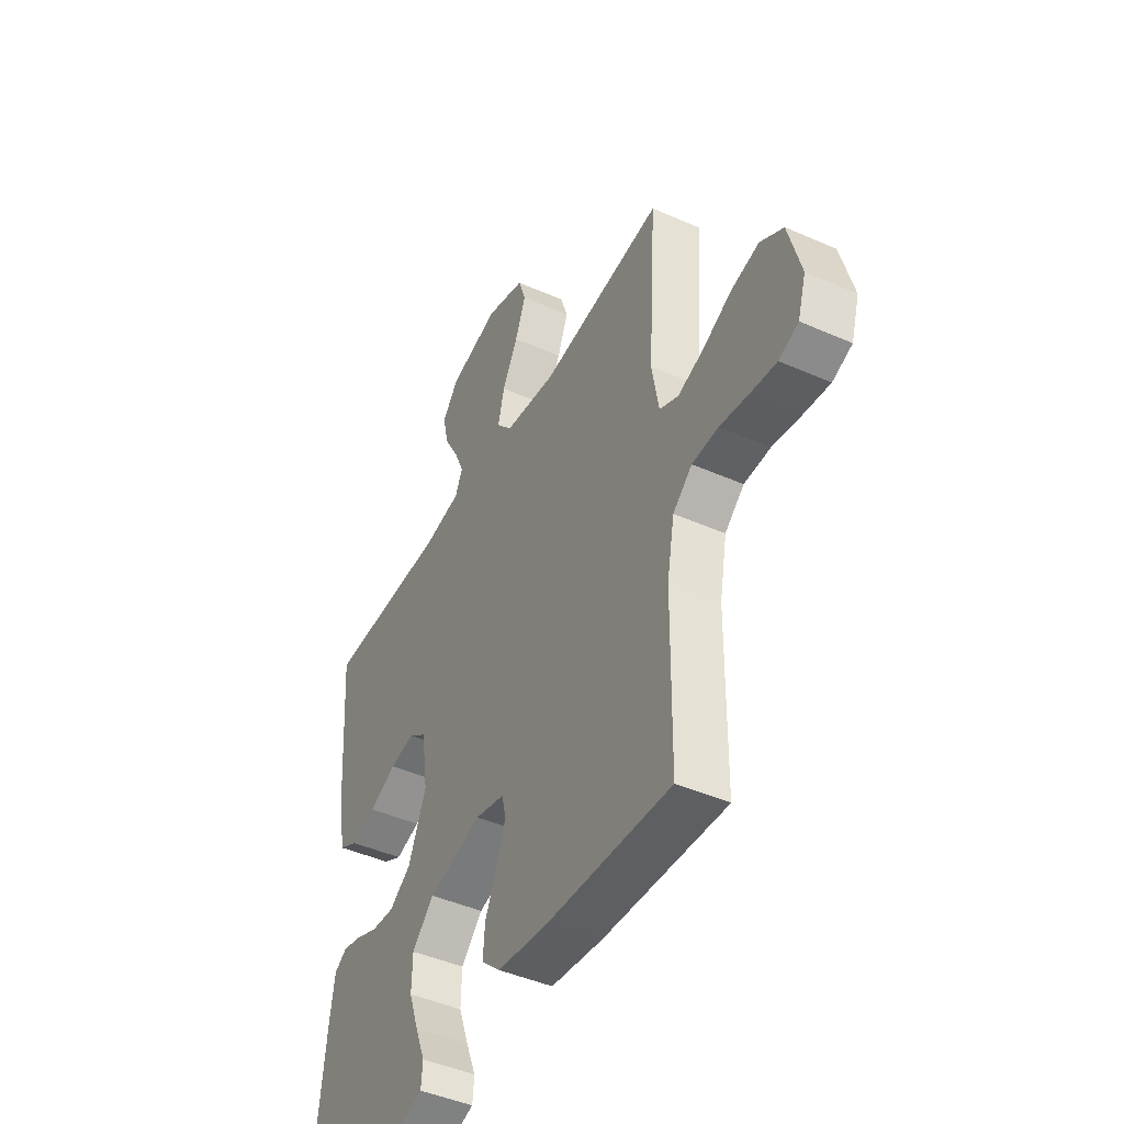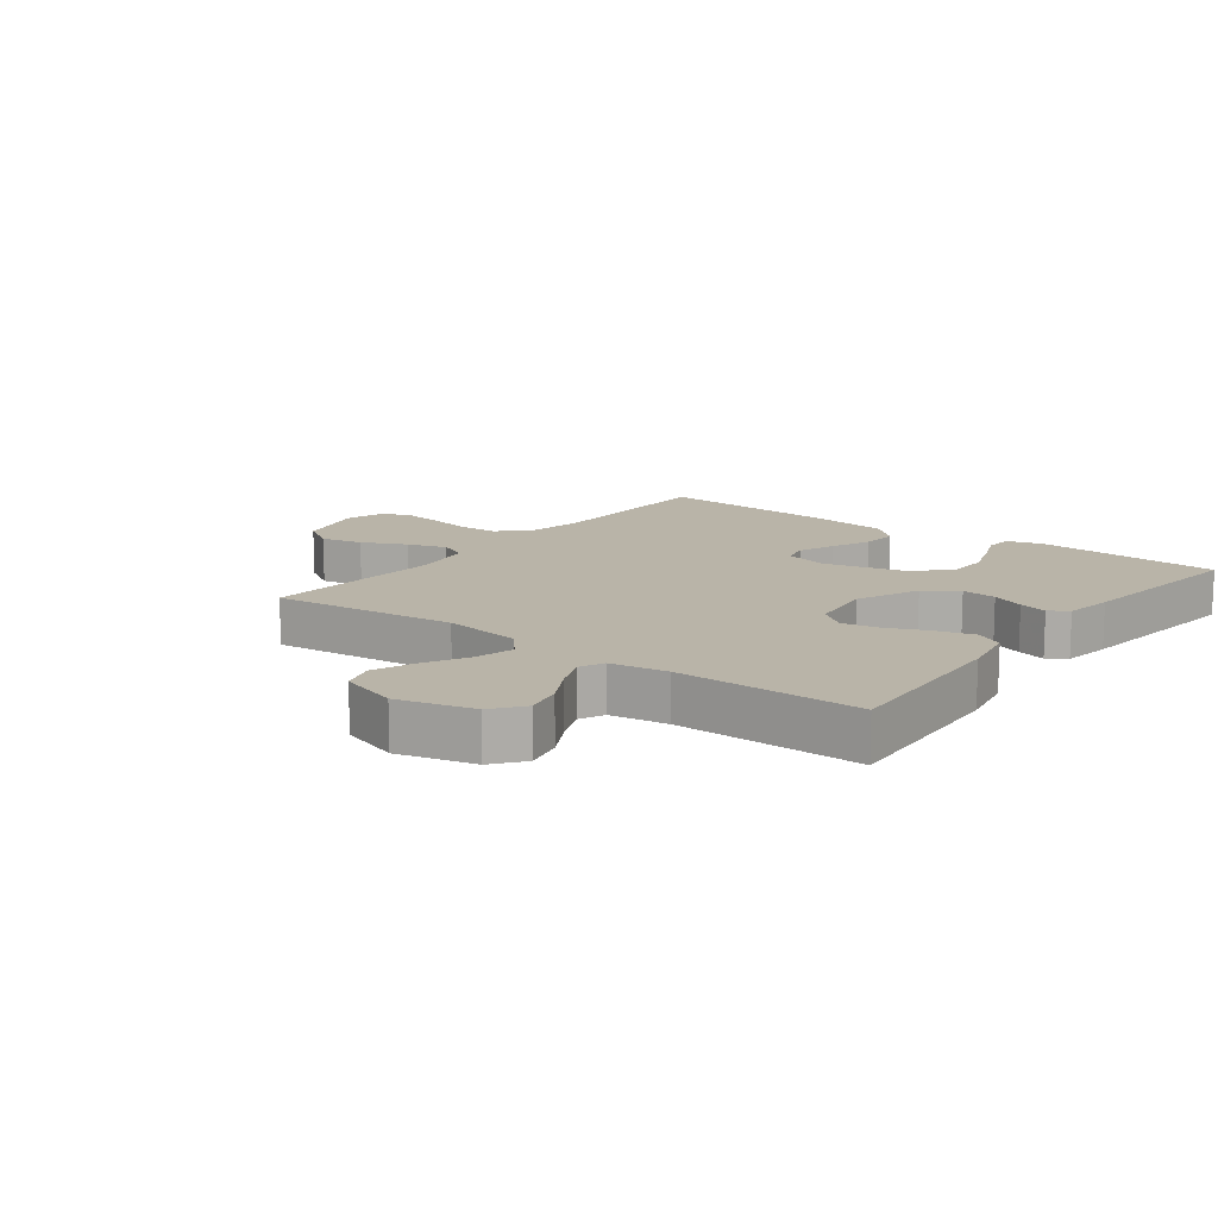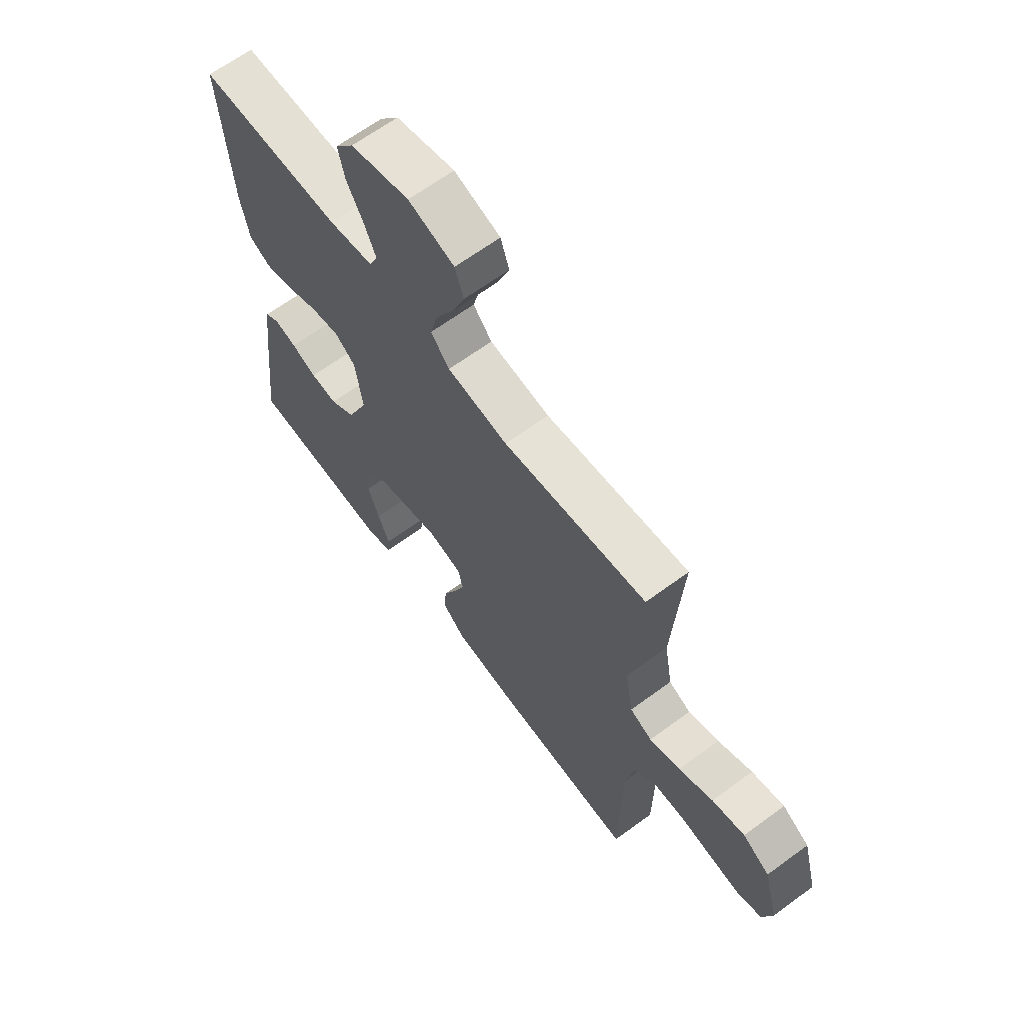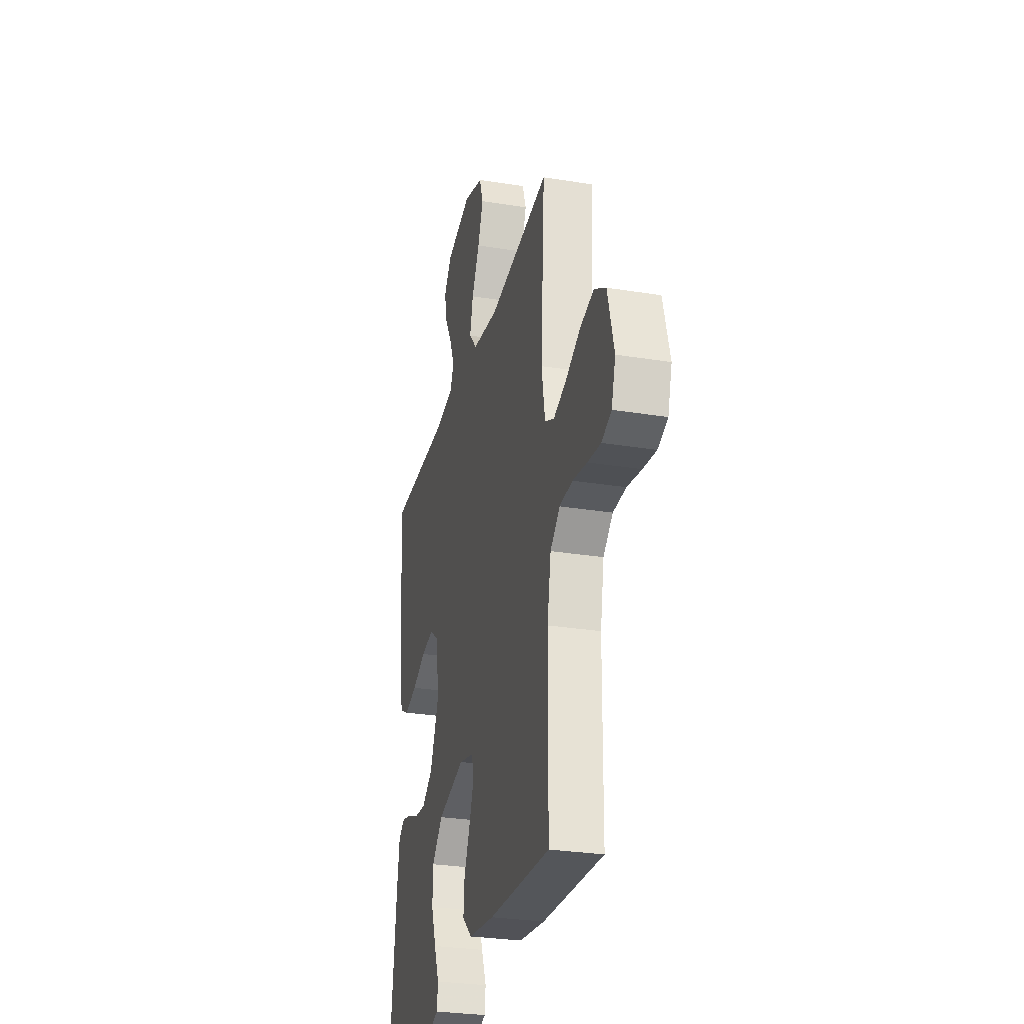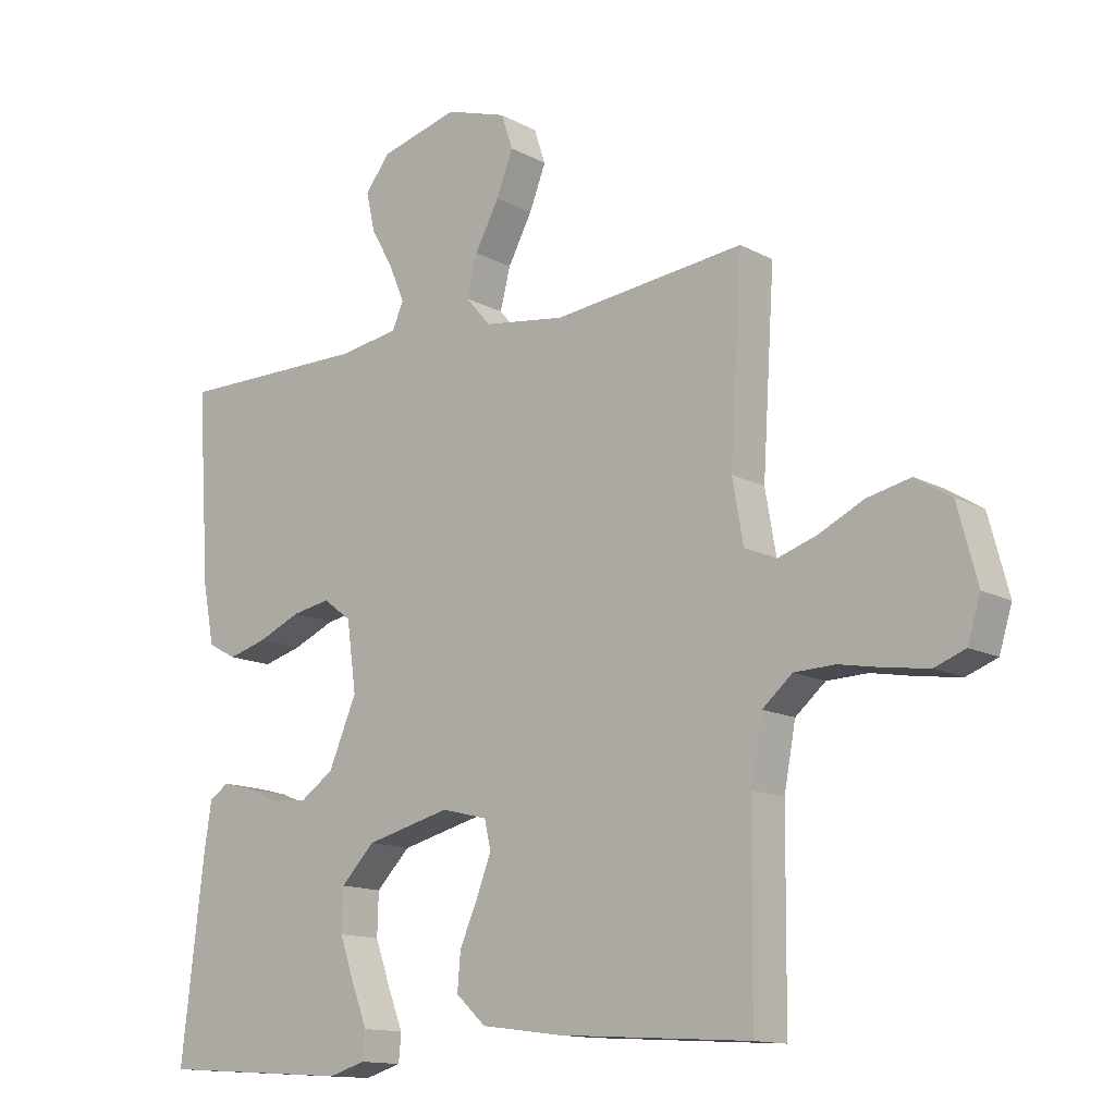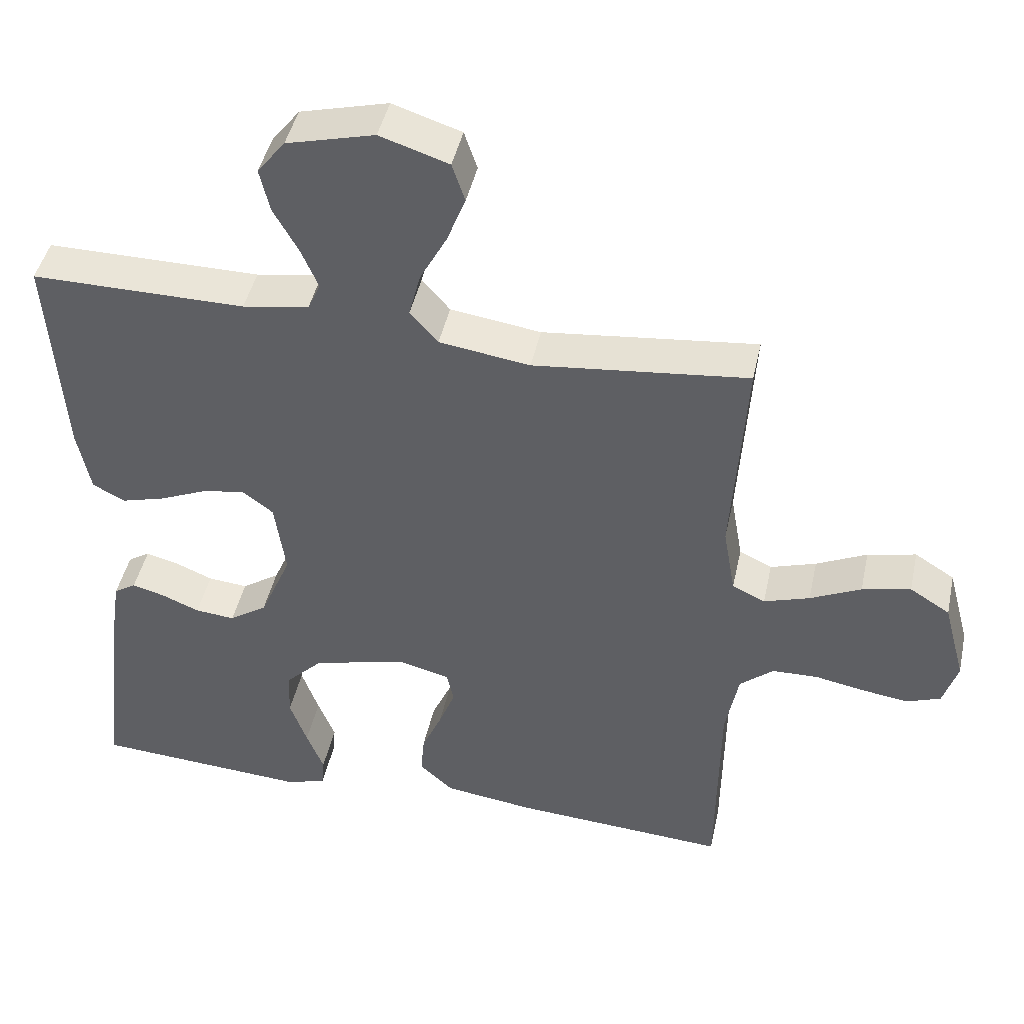
<metadata>
{"format":"obj","ext":"obj","renderer":"f3d","projection":"perspective","resolution":1024,"background":"white","views":[{"elev":-45.0,"azim":-117.1,"up":"+Z"},{"elev":13.2,"azim":37.3,"up":"+Y"},{"elev":65.2,"azim":-126.5,"up":"+Z"},{"elev":-28.9,"azim":-103.6,"up":"+Z"},{"elev":-13.5,"azim":-140.0,"up":"+Z"},{"elev":44.7,"azim":-167.8,"up":"+Z"}]}
</metadata>
<code>
v -0.5 0.07 0.5
v -0.2 0.07 0.467
v -0.073 0.07 0.485
v -0.034 0.07 0.53
v -0.05 0.07 0.593
v -0.088 0.07 0.664
v -0.114 0.07 0.731
v -0.096 0.07 0.785
v 0 0.07 0.816
v 0.123 0.07 0.784
v 0.162 0.07 0.734
v 0.148 0.07 0.673
v 0.113 0.07 0.61
v 0.089 0.07 0.554
v 0.107 0.07 0.514
v 0.2 0.07 0.499
v 0.5 0.07 0.5
v 0.48 0.07 0.2
v 0.462 0.07 0.108
v 0.417 0.07 0.084
v 0.356 0.07 0.101
v 0.289 0.07 0.13
v 0.229 0.07 0.141
v 0.185 0.07 0.108
v 0.17 0.07 0
v 0.214 0.07 -0.103
v 0.267 0.07 -0.139
v 0.323 0.07 -0.134
v 0.376 0.07 -0.112
v 0.422 0.07 -0.1
v 0.453 0.07 -0.12
v 0.465 0.07 -0.2
v 0.5 0.07 -0.5
v 0.2 0.07 -0.519
v 0.143 0.07 -0.502
v 0.139 0.07 -0.459
v 0.163 0.07 -0.398
v 0.187 0.07 -0.33
v 0.185 0.07 -0.264
v 0.132 0.07 -0.21
v 0 0.07 -0.177
v -0.072 0.07 -0.195
v -0.082 0.07 -0.239
v -0.059 0.07 -0.299
v -0.031 0.07 -0.363
v -0.026 0.07 -0.421
v -0.073 0.07 -0.464
v -0.2 0.07 -0.481
v -0.5 0.07 -0.5
v -0.503 0.07 -0.2
v -0.521 0.07 -0.103
v -0.568 0.07 -0.063
v -0.632 0.07 -0.061
v -0.702 0.07 -0.074
v -0.766 0.07 -0.083
v -0.814 0.07 -0.065
v -0.834 0.07 0
v -0.803 0.07 0.116
v -0.747 0.07 0.151
v -0.679 0.07 0.136
v -0.608 0.07 0.102
v -0.544 0.07 0.081
v -0.498 0.07 0.103
v -0.481 0.07 0.2
v -0.5 0 0.5
v -0.2 0 0.467
v -0.073 0 0.485
v -0.034 0 0.53
v -0.05 0 0.593
v -0.088 0 0.664
v -0.114 0 0.731
v -0.096 0 0.785
v 0 0 0.816
v 0.123 0 0.784
v 0.162 0 0.734
v 0.148 0 0.673
v 0.113 0 0.61
v 0.089 0 0.554
v 0.107 0 0.514
v 0.2 0 0.499
v 0.5 0 0.5
v 0.48 0 0.2
v 0.462 0 0.108
v 0.417 0 0.084
v 0.356 0 0.101
v 0.289 0 0.13
v 0.229 0 0.141
v 0.185 0 0.108
v 0.17 0 0
v 0.214 0 -0.103
v 0.267 0 -0.139
v 0.323 0 -0.134
v 0.376 0 -0.112
v 0.422 0 -0.1
v 0.453 0 -0.12
v 0.465 0 -0.2
v 0.5 0 -0.5
v 0.2 0 -0.519
v 0.143 0 -0.502
v 0.139 0 -0.459
v 0.163 0 -0.398
v 0.187 0 -0.33
v 0.185 0 -0.264
v 0.132 0 -0.21
v 0 0 -0.177
v -0.072 0 -0.195
v -0.082 0 -0.239
v -0.059 0 -0.299
v -0.031 0 -0.363
v -0.026 0 -0.421
v -0.073 0 -0.464
v -0.2 0 -0.481
v -0.5 0 -0.5
v -0.503 0 -0.2
v -0.521 0 -0.103
v -0.568 0 -0.063
v -0.632 0 -0.061
v -0.702 0 -0.074
v -0.766 0 -0.083
v -0.814 0 -0.065
v -0.834 0 0
v -0.803 0 0.116
v -0.747 0 0.151
v -0.679 0 0.136
v -0.608 0 0.102
v -0.544 0 0.081
v -0.498 0 0.103
v -0.481 0 0.2
f 59 60 61
f 58 59 61
f 57 58 61
f 56 57 61
f 55 56 61
f 54 55 61
f 53 54 61
f 52 53 61 62
f 51 52 62 63
f 48 49 50
f 47 48 50
f 46 47 50
f 45 46 50
f 44 45 50
f 51 63 64
f 50 51 64
f 44 50 64
f 43 44 64
f 35 36 37
f 34 35 37
f 33 34 37
f 32 33 37
f 31 32 37
f 30 31 37
f 29 30 37
f 28 29 37
f 27 28 37 38
f 26 27 38 39
f 20 21 22
f 19 20 22
f 18 19 22
f 17 18 22
f 16 17 22
f 15 16 22 23
f 14 15 23 24
f 11 12 13
f 10 11 13
f 9 10 13
f 8 9 13
f 7 8 13
f 6 7 13
f 5 6 13
f 4 5 13 14
f 14 24 25
f 4 14 25
f 3 4 25
f 64 1 2
f 43 64 2
f 42 43 2
f 26 39 40
f 25 26 40
f 3 25 40
f 2 3 40
f 2 40 41
f 2 41 42
f 125 124 123
f 125 123 122
f 125 122 121
f 125 121 120
f 125 120 119
f 125 119 118
f 125 118 117
f 126 125 117 116
f 127 126 116 115
f 114 113 112
f 114 112 111
f 114 111 110
f 114 110 109
f 114 109 108
f 128 127 115
f 128 115 114
f 128 114 108
f 128 108 107
f 101 100 99
f 101 99 98
f 101 98 97
f 101 97 96
f 101 96 95
f 101 95 94
f 101 94 93
f 101 93 92
f 102 101 92 91
f 103 102 91 90
f 86 85 84
f 86 84 83
f 86 83 82
f 86 82 81
f 86 81 80
f 87 86 80 79
f 88 87 79 78
f 77 76 75
f 77 75 74
f 77 74 73
f 77 73 72
f 77 72 71
f 77 71 70
f 77 70 69
f 78 77 69 68
f 89 88 78
f 89 78 68
f 89 68 67
f 66 65 128
f 66 128 107
f 66 107 106
f 104 103 90
f 104 90 89
f 104 89 67
f 104 67 66
f 105 104 66
f 106 105 66
f 1 65 66 2
f 2 66 67 3
f 3 67 68 4
f 4 68 69 5
f 5 69 70 6
f 6 70 71 7
f 7 71 72 8
f 8 72 73 9
f 9 73 74 10
f 10 74 75 11
f 11 75 76 12
f 12 76 77 13
f 13 77 78 14
f 14 78 79 15
f 15 79 80 16
f 16 80 81 17
f 17 81 82 18
f 18 82 83 19
f 19 83 84 20
f 20 84 85 21
f 21 85 86 22
f 22 86 87 23
f 23 87 88 24
f 24 88 89 25
f 25 89 90 26
f 26 90 91 27
f 27 91 92 28
f 28 92 93 29
f 29 93 94 30
f 30 94 95 31
f 31 95 96 32
f 32 96 97 33
f 33 97 98 34
f 34 98 99 35
f 35 99 100 36
f 36 100 101 37
f 37 101 102 38
f 38 102 103 39
f 39 103 104 40
f 40 104 105 41
f 41 105 106 42
f 42 106 107 43
f 43 107 108 44
f 44 108 109 45
f 45 109 110 46
f 46 110 111 47
f 47 111 112 48
f 48 112 113 49
f 49 113 114 50
f 50 114 115 51
f 51 115 116 52
f 52 116 117 53
f 53 117 118 54
f 54 118 119 55
f 55 119 120 56
f 56 120 121 57
f 57 121 122 58
f 58 122 123 59
f 59 123 124 60
f 60 124 125 61
f 61 125 126 62
f 62 126 127 63
f 63 127 128 64
f 64 128 65 1

</code>
